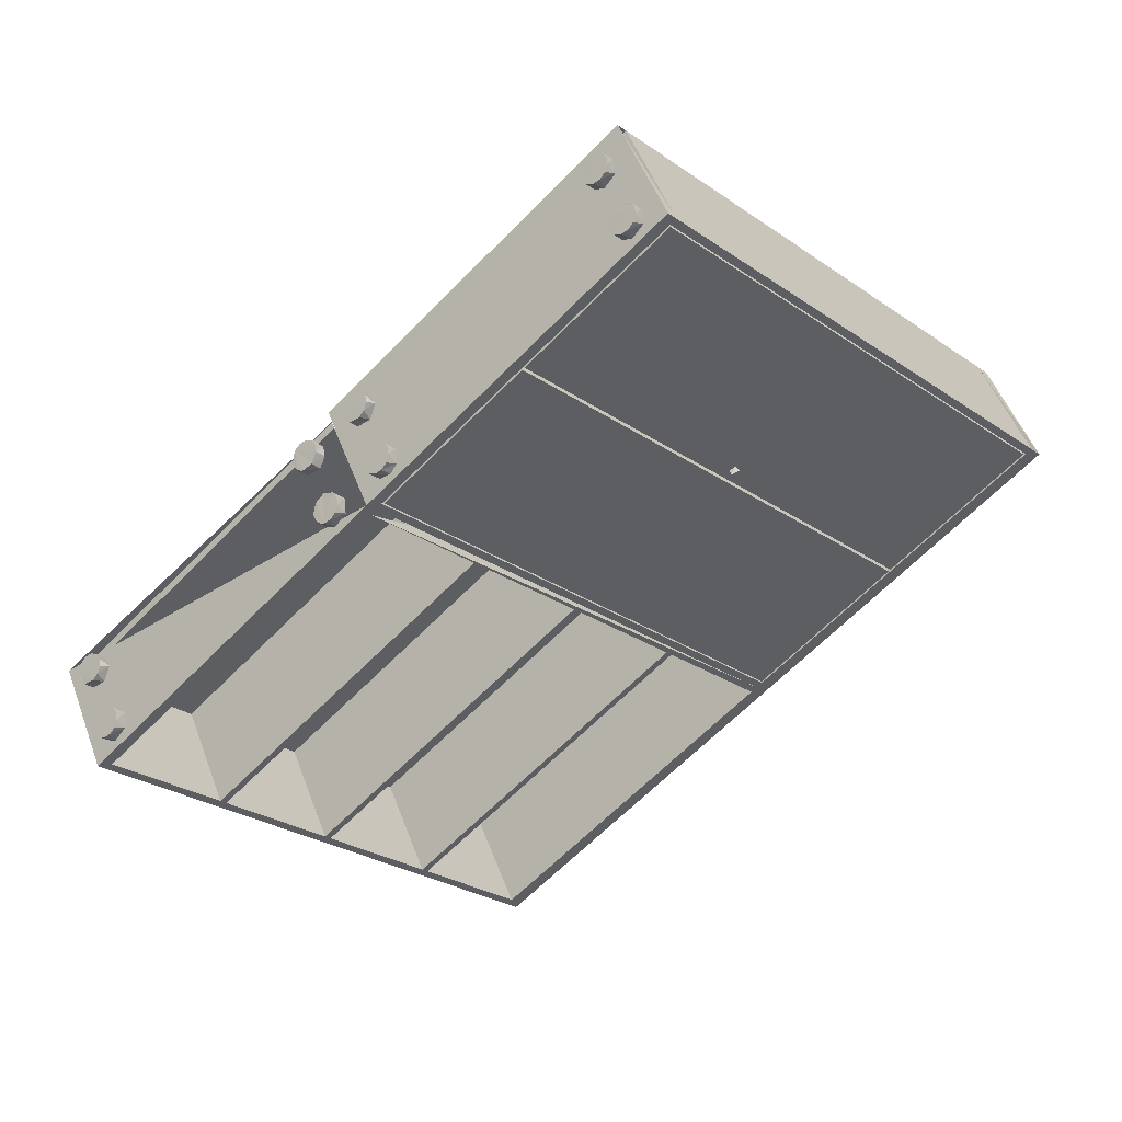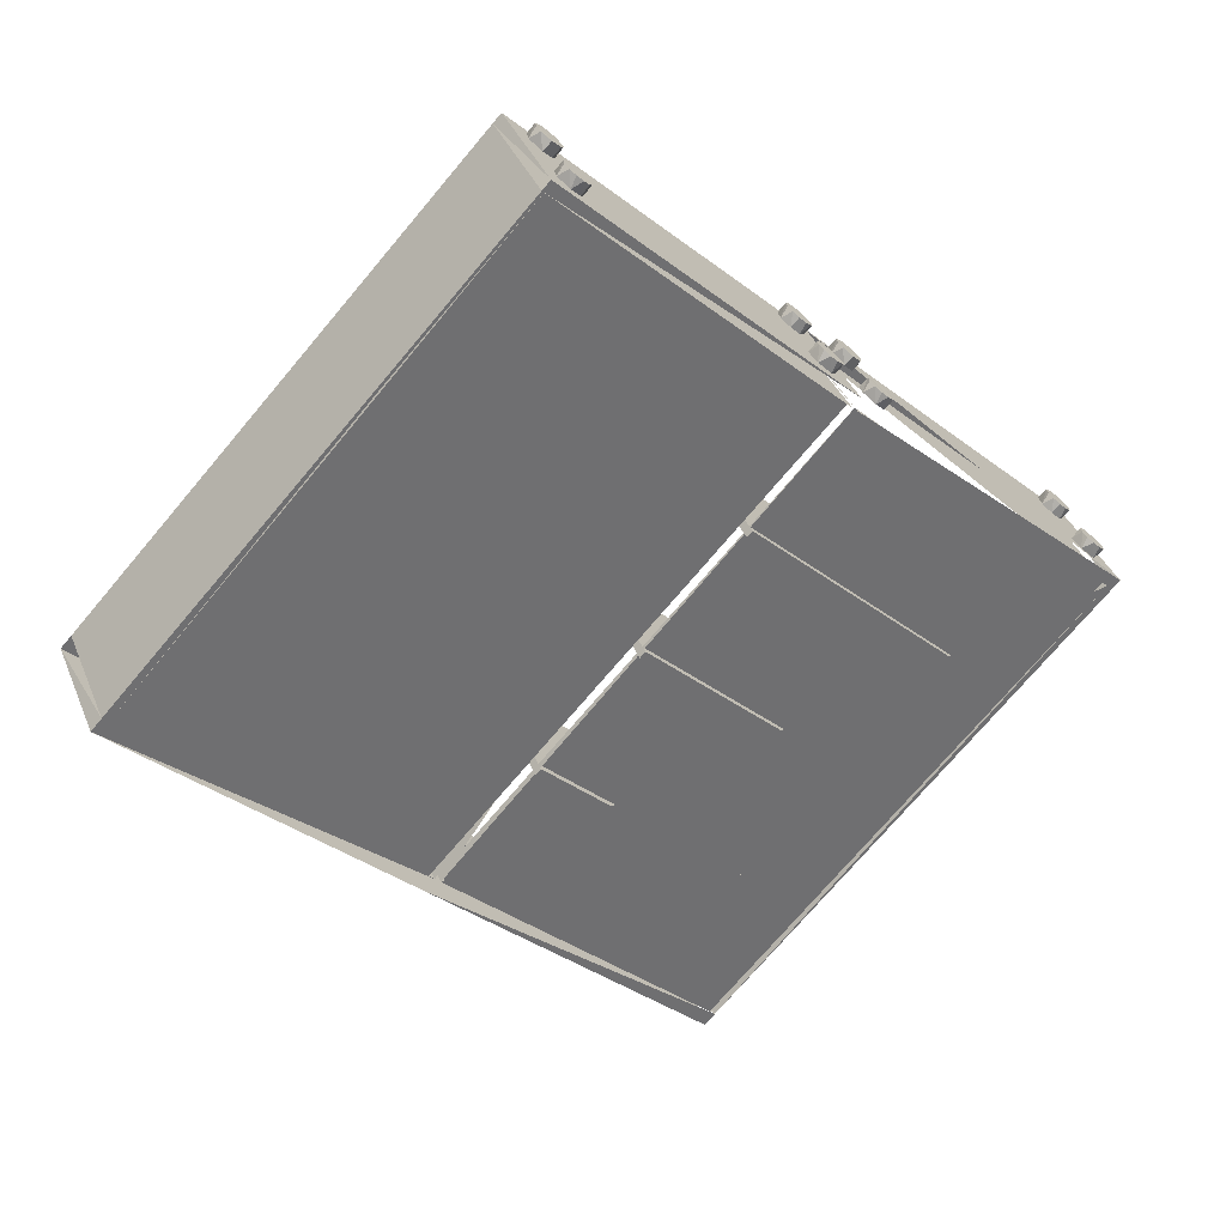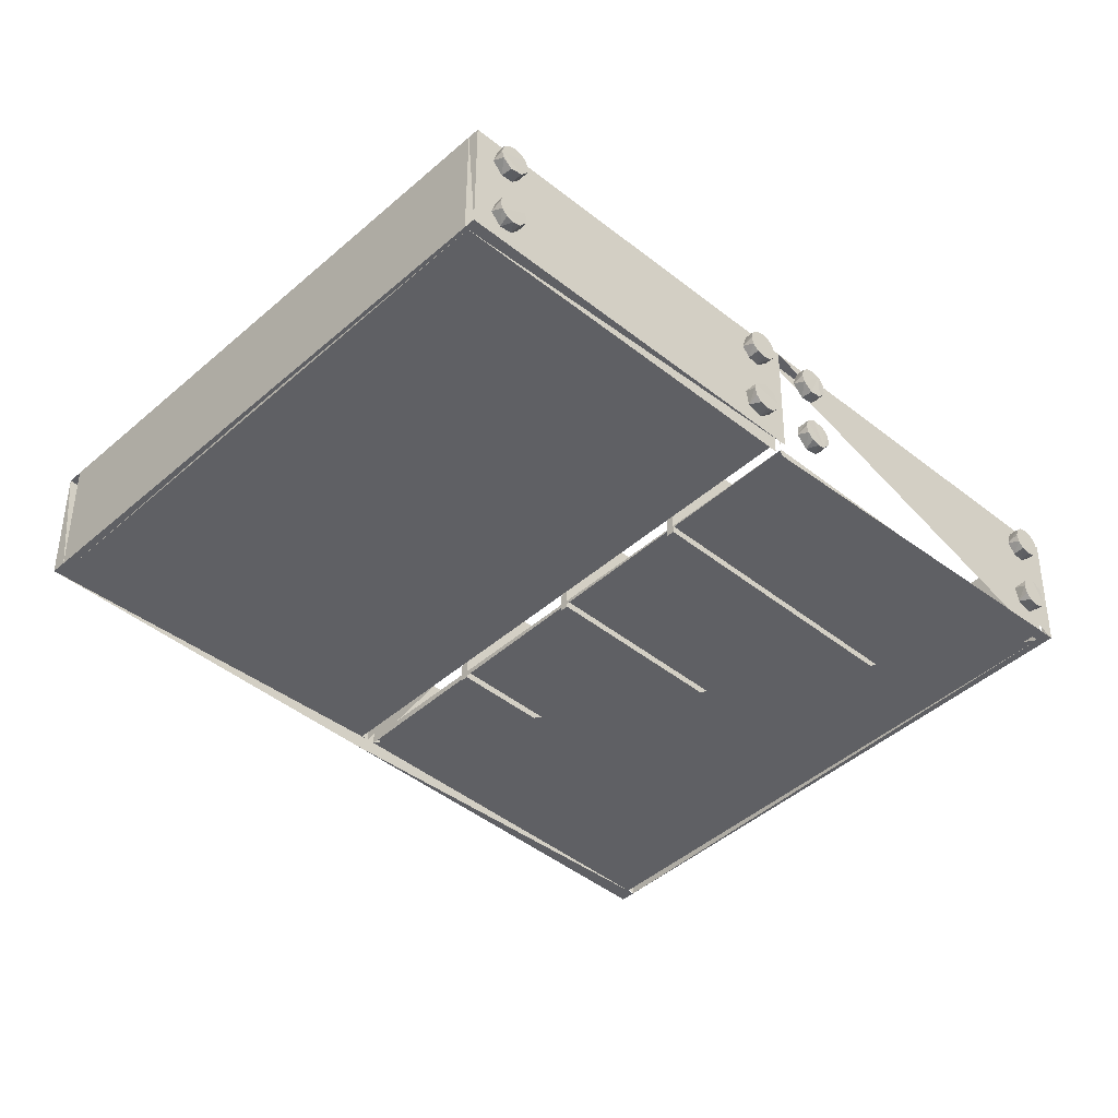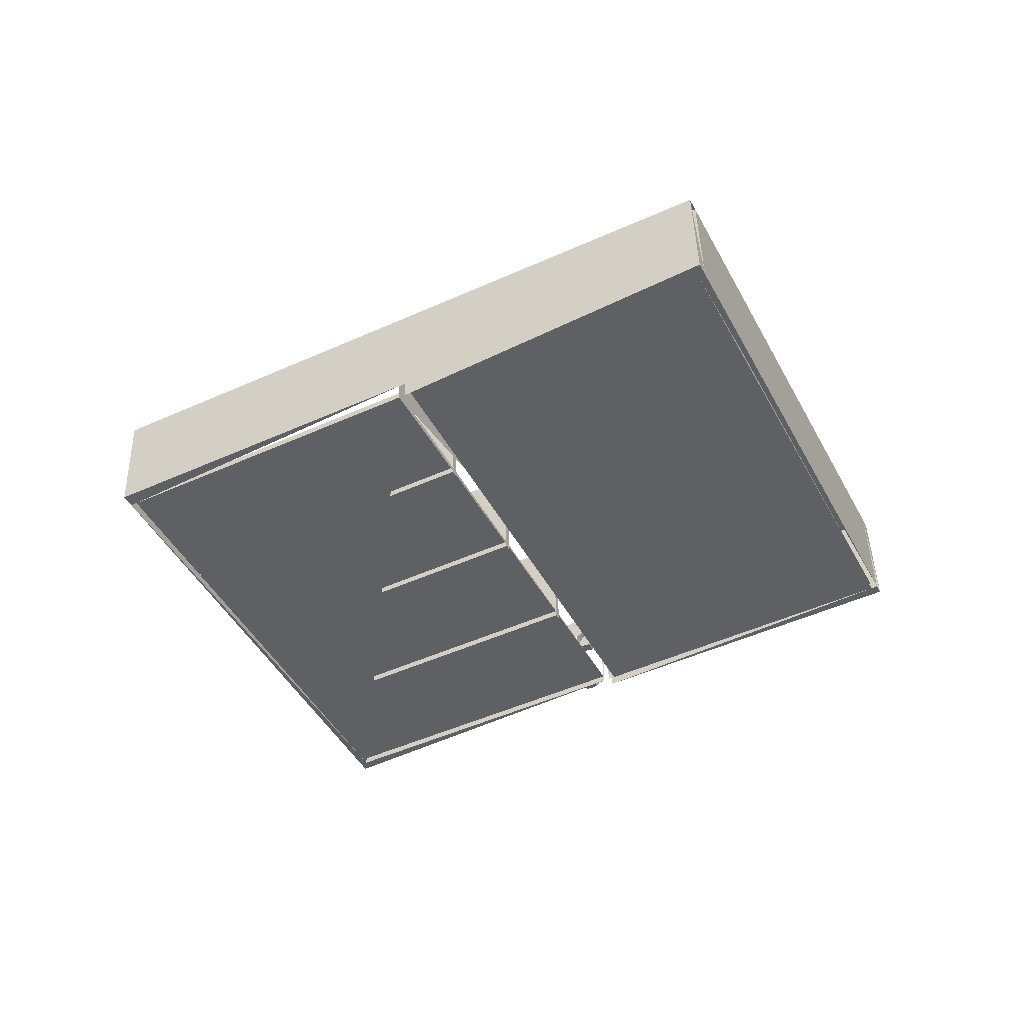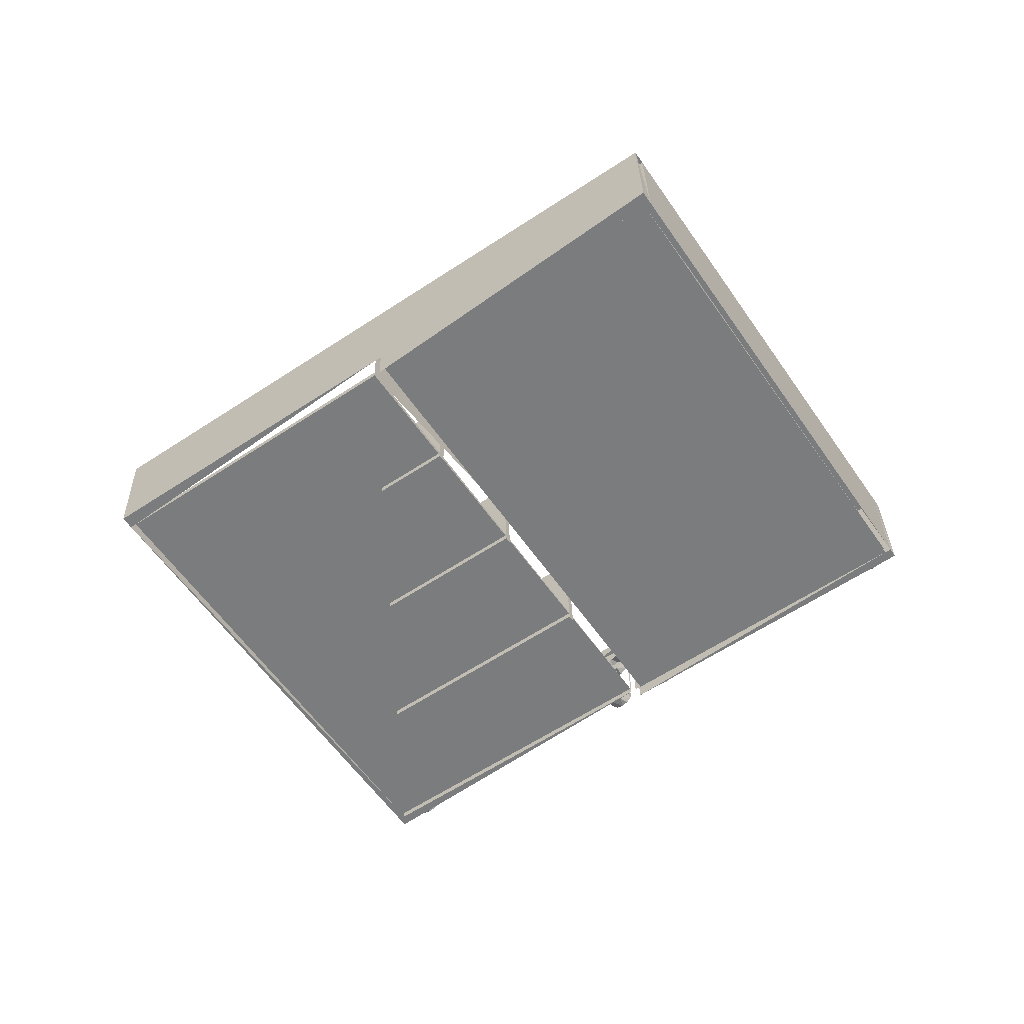
<metadata>
{"format":"obj","ext":"obj","renderer":"f3d","projection":"perspective","resolution":1024,"background":"white","views":[{"elev":47.7,"azim":-21.7,"up":"+Y"},{"elev":37.2,"azim":157.7,"up":"+Y"},{"elev":47.6,"azim":178.2,"up":"+Y"},{"elev":-44.0,"azim":70.0,"up":"+Z"},{"elev":-56.6,"azim":77.5,"up":"+Z"}]}
</metadata>
<code>
v -0.7582 -0.08933 -0.1906
v -0.7673 -0.09313 0.05361
v -0.7424 -0.106 -0.1902
v -0.7516 -0.1098 0.05394
v 0.04514 -0.9376 -0.1737
v 0.03601 -0.9414 0.07046
v 0.06614 -0.9598 -0.1733
v 0.05701 -0.9636 0.0709
v -0.7405 -0.09926 0.05452
v 0.04708 -0.9309 0.07104
v -0.5397 -0.2978 -0.1856
v -0.5488 -0.3016 0.05854
v -0.3402 -0.5085 -0.1814
v -0.3493 -0.5123 0.06272
v -0.1407 -0.7192 -0.1773
v -0.1498 -0.723 0.06691
v -0.7313 -0.09546 -0.1896
v -0.5383 -0.3127 0.05876
v -0.5292 -0.3089 -0.1854
v -0.3388 -0.5234 0.06295
v -0.3297 -0.5196 -0.1812
v -0.1393 -0.7341 0.06713
v -0.1302 -0.7303 -0.177
v 0.05622 -0.9271 -0.1731
v -0.008056 0.2062 -0.1579
v 0.002446 0.1951 -0.1577
v 0.1915 -0.004487 -0.1537
v 0.202 -0.01558 -0.1535
v 0.391 -0.2152 -0.1495
v 0.4015 -0.2263 -0.1493
v -0.01719 0.2024 0.08627
v -0.006688 0.1913 0.08649
v 0.1823 -0.008286 0.09045
v 0.1928 -0.01937 0.09067
v 0.3818 -0.219 0.09463
v 0.3923 -0.2301 0.09486
v -0.1997 0.4086 -0.1619
v 0.5879 -0.4231 -0.1454
v -0.2088 0.4048 0.08225
v 0.5787 -0.4269 0.09877
v -0.2044 0.4357 -0.1617
v -0.1886 0.4191 -0.1613
v 0.5989 -0.4126 -0.1448
v 0.6199 -0.4348 -0.1444
v -0.2135 0.4319 0.08249
v -0.1978 0.4153 0.08282
v 0.5898 -0.4164 0.09934
v 0.6108 -0.4386 0.09978
v -0.1867 0.4258 0.0834
v 0.6009 -0.4059 0.09992
v -0.1775 0.4296 -0.1608
v 0.61 -0.4021 -0.1442
v -0.1817 0.4245 0.08346
v 0.5999 -0.4009 0.09986
v -0.1812 0.4248 0.0682
v 0.6005 -0.4006 0.0846
v 0.08068 0.673 0.08186
v 0.08011 0.6728 0.09712
v 0.8623 -0.1524 0.09825
v 0.8618 -0.1526 0.1135
v 0.08467 0.6768 0.08206
v 0.0841 0.6765 0.09733
v 0.8663 -0.1486 0.09846
v 0.8658 -0.1489 0.1137
v 0.3465 0.925 0.09572
v 0.3459 0.9248 0.111
v 1.128 0.09961 0.1121
v 1.128 0.09937 0.1274
v 0.3541 0.9336 -0.133
v 1.142 0.1019 -0.1165
v 0.345 0.9298 0.1111
v 1.133 0.09814 0.1276
v 0.3494 0.9607 -0.1328
v 0.3652 0.9441 -0.1325
v 0.3403 0.9569 0.1114
v 0.3561 0.9403 0.1117
v 1.144 0.1086 0.1282
v 1.165 0.08647 0.1287
v 1.153 0.1124 -0.1159
v 1.174 0.09026 -0.1155
v -0.7319 -0.0957 -0.1744
v 0.05565 -0.9273 -0.1579
v -0.2003 0.4083 -0.1467
v 0.5873 -0.4233 -0.1301
v -0.1781 0.4293 -0.1455
v 0.6094 -0.4023 -0.129
v 0.3535 0.9333 -0.1178
v 1.141 0.1017 -0.1013
v -0.7485 -0.04739 -0.1284
v -0.7537 -0.04953 0.008953
v -0.7319 -0.0634 -0.1377
v -0.737 -0.06554 -0.000319
v -0.745 -0.04434 -0.1435
v -0.7513 -0.04695 0.02437
v -0.7355 -0.06359 0.0247
v -0.7501 -0.04648 -0.006153
v -0.7283 -0.05935 -0.1068
v -0.7427 -0.04197 -0.1058
v -0.7365 -0.03648 -0.1542
v -0.7416 -0.03862 -0.0169
v -0.7436 -0.03944 0.03596
v -0.7239 -0.05225 0.0399
v -0.7194 -0.04921 -0.02046
v -0.7142 -0.04707 -0.1578
v -0.7252 -0.02592 -0.1578
v -0.7275 -0.02687 -0.09672
v -0.7304 -0.02805 -0.02041
v -0.7326 -0.029 0.04063
v -0.707 -0.03898 -0.09601
v -0.7163 -0.0163 -0.1002
v -0.7143 -0.01548 -0.1531
v -0.7194 -0.01762 -0.01575
v -0.7214 -0.01844 0.03712
v -0.7037 -0.03425 -0.01542
v -0.7014 -0.03106 0.03449
v -0.693 -0.0267 -0.147
v -0.7129 -0.01058 0.02637
v -0.7066 -0.007967 -0.1415
v -0.7078 -0.008442 -0.111
v -0.7117 -0.0101 -0.004152
v -0.6893 -0.02265 -0.1162
v -0.7042 -0.005391 -0.1261
v -0.7094 -0.007527 0.01126
v -0.6933 -0.02397 0.005023
v -0.2987 0.3811 0.02494
v -0.2936 0.3832 -0.1124
v -0.2778 0.3671 -0.114
v -0.2829 0.365 0.02337
v -0.292 0.3857 -0.0893
v -0.2971 0.3836 0.04805
v -0.2814 0.3669 0.04838
v -0.2742 0.3712 -0.08309
v -0.2823 0.394 -0.1306
v -0.2875 0.3919 0.006777
v -0.2666 0.3774 -0.1302
v -0.2717 0.3753 0.007107
v -0.2843 0.3932 -0.0777
v -0.2894 0.3911 0.05964
v -0.2697 0.3783 0.06359
v -0.2785 0.4015 0.06431
v -0.2711 0.4046 -0.1341
v -0.2529 0.3915 -0.07233
v -0.2704 0.4075 0.003931
v -0.267 0.4092 -0.07326
v -0.2535 0.3924 0.004656
v -0.2484 0.3946 -0.1327
v -0.2602 0.415 -0.1294
v -0.2673 0.4121 0.0608
v -0.2472 0.3995 0.05817
v -0.2576 0.4204 0.01953
v -0.2588 0.4199 0.05005
v -0.2525 0.4226 -0.1178
v -0.2536 0.4221 -0.08729
v -0.2379 0.4054 -0.08696
v -0.2501 0.4251 -0.1024
v -0.2552 0.423 0.03495
v -0.234 0.4087 -0.1086
v -0.2391 0.4065 0.02871
v -0.1947 0.4776 -0.09951
v -0.1999 0.4755 0.03783
v -0.1781 0.4616 -0.1088
v -0.1832 0.4595 0.02856
v -0.1975 0.4781 0.05325
v -0.1912 0.4807 -0.1146
v -0.1963 0.4785 0.02273
v -0.1796 0.4635 0.05946
v -0.1745 0.4657 -0.07789
v -0.1889 0.483 -0.07692
v -0.1898 0.4856 0.06484
v -0.1878 0.4864 0.01198
v -0.1827 0.4885 -0.1254
v -0.1656 0.4758 0.008424
v -0.1604 0.478 -0.1289
v -0.1766 0.497 0.008469
v -0.1788 0.496 0.06951
v -0.1631 0.4794 0.06984
v -0.1737 0.4982 -0.06784
v -0.1714 0.4991 -0.1289
v -0.1532 0.486 -0.06713
v -0.1625 0.5087 -0.07135
v -0.1656 0.5074 0.01313
v -0.1676 0.5066 0.066
v -0.1499 0.4908 0.01346
v -0.1605 0.5095 -0.1242
v -0.1476 0.494 0.06337
v -0.1391 0.4983 -0.1182
v -0.1591 0.5144 0.05525
v -0.1579 0.5149 0.02473
v -0.1539 0.5166 -0.0821
v -0.1528 0.5171 -0.1126
v -0.1355 0.5024 -0.08727
v -0.1555 0.5175 0.04014
v -0.1504 0.5196 -0.0972
v -0.1395 0.5011 0.0339
v 0.4861 0.2825 0.1139
v 0.4858 0.2835 0.1245
v 0.4971 0.2745 0.1255
v 0.5012 0.2769 0.1143
v 0.498 0.2909 0.1137
v 0.5012 0.2884 0.1255
v 0.2551 0.9061 0.05382
v 0.2602 0.9083 -0.08353
v 0.276 0.8921 -0.0851
v 0.2709 0.89 0.05225
v 0.2618 0.9107 -0.06041
v 0.2776 0.8941 -0.06008
v 0.2567 0.9086 0.07693
v 0.2724 0.892 0.07726
v 0.2715 0.9191 -0.1017
v 0.2872 0.9024 -0.1014
v 0.2663 0.9169 0.03566
v 0.2821 0.9003 0.03599
v 0.2644 0.9161 0.08853
v 0.2695 0.9182 -0.04882
v 0.2841 0.9033 0.09247
v 0.2892 0.9054 -0.04488
v 0.2753 0.9265 0.09319
v 0.2827 0.9296 -0.1052
v 0.2804 0.9287 -0.04415
v 0.2834 0.9325 0.03281
v 0.3003 0.9175 0.03354
v 0.3054 0.9196 -0.1038
v 0.2916 0.9392 -0.04766
v 0.2865 0.9371 0.08968
v 0.2936 0.9401 -0.1005
v 0.3066 0.9245 0.08705
v 0.3117 0.9266 -0.05029
v 0.295 0.945 0.07893
v 0.2962 0.9454 0.04841
v 0.3013 0.9476 -0.08894
v 0.3002 0.9471 -0.05841
v 0.3037 0.9502 -0.07352
v 0.2986 0.948 0.06383
v 0.3198 0.9337 -0.07976
v 0.3147 0.9316 0.05759
f 46 4 3
f 2 1 3
f 45 2 4
f 46 45 4
f 3 1 42
f 2 45 1
f 9 10 24
f 17 9 24
f 24 10 6
f 10 4 6
f 9 4 10
f 17 3 9
f 17 5 3
f 5 4 3
f 5 6 4
f 7 48 8
f 7 44 48
f 8 6 7
f 47 6 8
f 8 48 47
f 7 5 44
f 6 47 5
f 39 40 47
f 37 46 39
f 40 39 38
f 32 18 19
f 26 32 19
f 12 11 19
f 18 12 19
f 31 12 18
f 32 31 18
f 25 31 32
f 26 25 32
f 11 25 26
f 19 11 26
f 31 25 11
f 12 31 11
f 34 20 21
f 28 34 21
f 14 13 21
f 20 14 21
f 33 14 20
f 34 33 20
f 27 33 34
f 28 27 34
f 13 27 28
f 21 13 28
f 33 27 13
f 14 33 13
f 36 22 23
f 30 36 23
f 16 15 23
f 22 16 23
f 35 16 22
f 36 35 22
f 29 35 36
f 30 29 36
f 15 29 30
f 23 15 30
f 35 29 15
f 16 35 15
f 42 76 46
f 42 76 74
f 75 45 46
f 76 75 46
f 73 75 76
f 41 73 74
f 75 73 41
f 45 75 41
f 49 50 52
f 51 49 52
f 50 52 47
f 46 47 50
f 49 46 50
f 51 42 49
f 43 46 47
f 44 78 48
f 44 80 78
f 77 47 48
f 78 77 48
f 80 79 78
f 43 79 80
f 77 79 43
f 47 77 43
f 76 77 79
f 74 76 79
f 72 70 79
f 71 72 77
f 77 76 71
f 76 69 71
f 79 70 74
f 70 72 71
f 53 54 58
f 54 60 58
f 57 55 58
f 55 53 58
f 55 56 53
f 56 54 53
f 56 59 54
f 59 60 54
f 59 57 60
f 57 58 60
f 59 56 57
f 56 55 57
f 62 64 66
f 64 68 66
f 65 61 66
f 61 62 66
f 61 63 62
f 63 64 62
f 63 67 64
f 67 68 64
f 67 65 68
f 65 66 68
f 67 63 65
f 63 61 65
f 84 83 81
f 82 84 81
f 37 17 81
f 83 37 81
f 84 38 83
f 24 38 84
f 82 24 84
f 81 17 82
f 38 24 17
f 88 87 85
f 86 88 85
f 69 51 85
f 87 69 85
f 88 70 87
f 52 70 88
f 86 52 88
f 85 51 86
f 70 52 51
f 69 70 51
f 115 113 108
f 102 115 108
f 115 117 113
f 124 123 117
f 115 124 117
f 124 120 123
f 114 112 120
f 124 114 120
f 103 107 112
f 114 103 112
f 103 100 107
f 92 96 100
f 103 92 100
f 92 90 96
f 95 94 90
f 92 95 90
f 102 101 94
f 95 102 94
f 102 108 101
f 100 108 113
f 100 113 117
f 100 117 123
f 100 123 120
f 100 120 112
f 100 112 107
f 100 96 90
f 100 90 94
f 100 94 101
f 100 101 108
f 149 148 140
f 139 149 140
f 149 151 148
f 158 156 151
f 149 158 151
f 158 150 156
f 145 143 150
f 158 145 150
f 136 134 143
f 145 136 143
f 128 125 134
f 136 128 134
f 131 130 125
f 128 131 125
f 139 138 130
f 131 139 130
f 139 140 138
f 138 140 148
f 138 148 151
f 138 151 156
f 138 156 150
f 138 150 143
f 138 143 134
f 138 134 125
f 138 125 130
f 109 110 106
f 121 119 110
f 109 121 110
f 121 122 119
f 116 118 122
f 121 116 122
f 116 111 118
f 104 105 111
f 116 104 111
f 104 99 105
f 91 93 99
f 104 91 99
f 91 89 93
f 97 98 89
f 91 97 89
f 109 106 98
f 97 109 98
f 93 106 110
f 93 110 119
f 93 119 122
f 93 122 118
f 93 118 111
f 93 111 105
f 93 105 99
f 93 89 98
f 93 98 106
f 154 153 144
f 142 154 144
f 157 155 153
f 154 157 153
f 157 152 155
f 146 147 152
f 157 146 152
f 146 141 147
f 135 133 141
f 146 135 141
f 127 126 133
f 135 127 133
f 132 129 126
f 127 132 126
f 132 137 129
f 142 144 137
f 132 142 137
f 133 144 153
f 133 153 155
f 133 155 152
f 133 152 147
f 133 147 141
f 133 126 129
f 133 129 137
f 133 137 144
f 185 182 175
f 176 185 175
f 185 187 182
f 194 192 187
f 185 194 187
f 194 188 192
f 183 181 188
f 194 183 188
f 172 174 181
f 183 172 181
f 172 170 174
f 162 165 170
f 172 162 170
f 162 160 165
f 166 163 160
f 162 166 160
f 166 169 163
f 176 175 169
f 166 176 169
f 182 187 192
f 182 192 188
f 182 188 181
f 182 181 174
f 182 174 170
f 182 170 165
f 182 165 160
f 182 160 163
f 182 163 169
f 182 169 175
f 226 224 217
f 215 226 217
f 226 228 224
f 235 233 228
f 226 235 228
f 235 229 233
f 221 220 229
f 235 221 229
f 212 211 220
f 221 212 220
f 204 201 211
f 212 204 211
f 208 207 201
f 204 208 201
f 215 213 207
f 208 215 207
f 215 217 213
f 233 217 224
f 233 224 228
f 233 229 220
f 233 220 211
f 233 211 201
f 233 201 207
f 233 207 213
f 233 213 217
f 179 180 177
f 191 189 180
f 179 191 180
f 191 193 189
f 186 190 193
f 191 186 193
f 186 184 190
f 173 178 184
f 186 173 184
f 173 171 178
f 161 164 171
f 173 161 171
f 161 159 164
f 167 168 159
f 161 167 159
f 179 177 168
f 167 179 168
f 189 177 180
f 189 193 190
f 189 190 184
f 189 184 178
f 189 178 171
f 189 171 164
f 189 164 159
f 189 159 168
f 189 168 177
f 227 223 219
f 216 227 219
f 227 231 223
f 234 232 231
f 227 234 231
f 234 230 232
f 222 225 230
f 234 222 230
f 222 218 225
f 210 209 218
f 222 210 218
f 203 202 209
f 210 203 209
f 206 205 202
f 203 206 202
f 216 214 205
f 206 216 205
f 216 219 214
f 230 219 223
f 230 223 231
f 230 231 232
f 230 225 218
f 230 218 209
f 230 209 202
f 230 202 205
f 230 205 214
f 230 214 219
f 195 196 199
f 196 200 199
f 198 197 195
f 197 196 195
f 200 197 198
f 199 200 198
f 195 199 198
f 197 200 196

</code>
